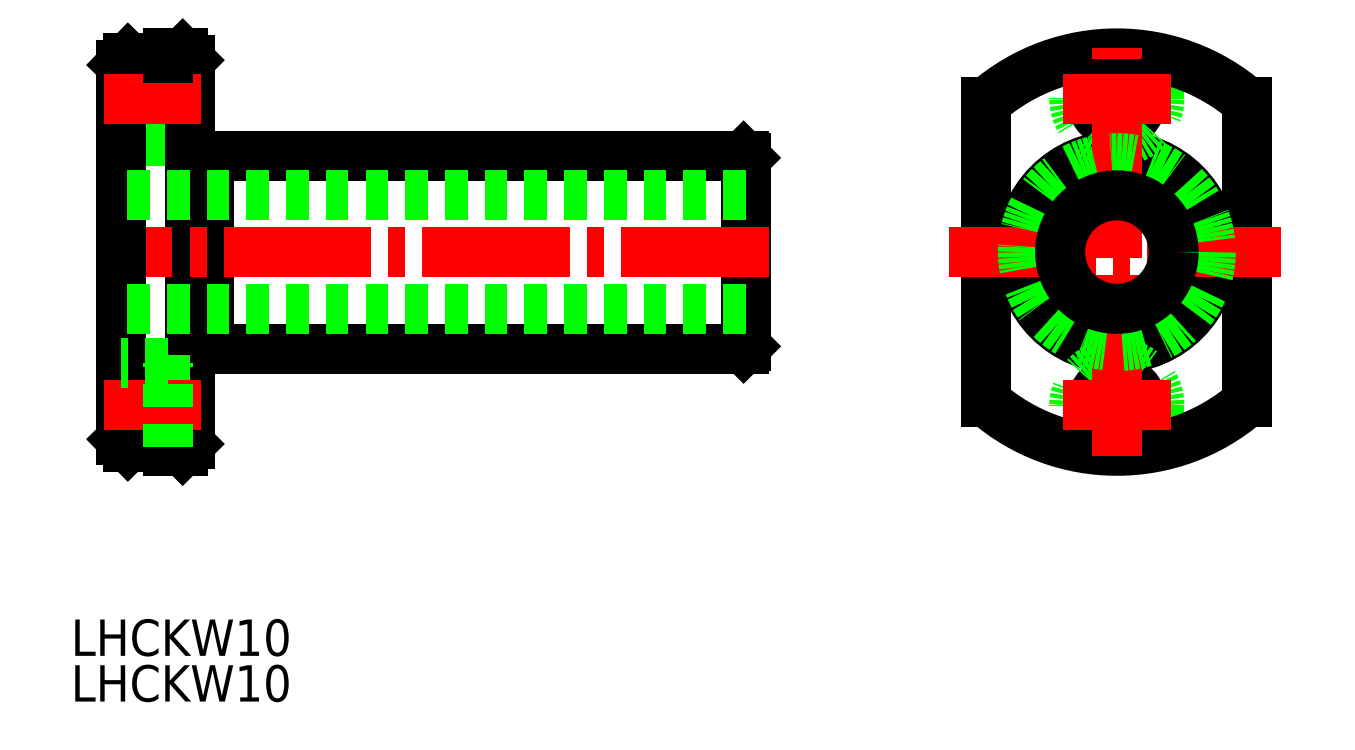
<metadata>
{"format":"dxf","ext":"dxf","renderer":"ezdxf+matplotlib","layout":"modelspace","background":"white","min_lineweight":24,"dpi":150}
</metadata>
<code>
0
SECTION
2
ENTITIES
0
TEXT
8
0
10
115
20
116.6
30
0
40
3.2
1
LHCKW10
0
TEXT
8
0
10
115
20
120.6
30
0
40
3.2
1
LHCKW10
0
LINE
8
0
10
174.5
20
147.8
30
0
11
174.5
21
164.4
31
0
0
LINE
8
0
10
174.5
20
164.4
30
0
11
174.3
21
164.6
31
0
0
LINE
8
0
10
174.3
20
164.6
30
0
11
127.2
21
164.6
31
0
0
LINE
8
0
10
127.2
20
164.6
30
0
11
127.2
21
147.6
31
0
0
LINE
8
0
10
127.2
20
164.4
30
0
11
125.5
21
164.4
31
0
0
LINE
8
0
10
120.1
20
173.3
30
0
11
123.6
21
173.3
31
0
0
LINE
8
0
10
124.9
20
173.6
30
0
11
123.6
21
173.6
31
0
0
LINE
8
0
10
125.5
20
173
30
0
11
124.9
21
173.6
31
0
0
LINE
8
DEFPOINTS
10
119.5
20
152.2
30
0
11
119.5
21
152.3
31
0
0
LINE
8
0
10
123.6
20
171.9
30
0
11
125.5
21
171.9
31
0
0
LINE
8
0
10
125.5
20
167.4
30
0
11
123.6
21
167.4
31
0
0
LINE
8
0
10
123.6
20
165.9
30
0
11
119.5
21
165.9
31
0
0
LINE
8
0
10
123.6
20
173.3
30
0
11
123.6
21
165.9
31
0
0
LINE
8
0
10
125.5
20
173
30
0
11
125.5
21
139.2
31
0
0
LINE
8
0
10
119.5
20
172.7
30
0
11
120.1
21
173.3
31
0
0
LINE
8
0
10
119.5
20
172.7
30
0
11
119.5
21
156.1
31
0
0
LINE
8
0
10
174.5
20
147.8
30
0
11
174.3
21
147.6
31
0
0
LINE
8
0
10
174.3
20
147.6
30
0
11
127.2
21
147.6
31
0
0
LINE
8
0
10
127.2
20
147.9
30
0
11
125.5
21
147.9
31
0
0
LINE
8
CENTER
10
176.5
20
156.1
30
0
11
118
21
156.1
31
0
0
LINE
8
CENTER
10
126.5
20
169.6
30
0
11
118
21
169.6
31
0
0
LINE
8
0
10
123.6
20
173.3
30
0
11
123.6
21
173.6
31
0
0
LINE
8
0
10
120.1
20
139
30
0
11
123.6
21
139
31
0
0
LINE
8
0
10
124.9
20
138.6
30
0
11
123.6
21
138.6
31
0
0
LINE
8
0
10
125.5
20
139.2
30
0
11
124.9
21
138.6
31
0
0
LINE
8
0
10
123.6
20
140.4
30
0
11
125.5
21
140.4
31
0
0
LINE
8
0
10
125.5
20
144.9
30
0
11
123.6
21
144.9
31
0
0
LINE
8
0
10
119.5
20
139.6
30
0
11
120.1
21
139
31
0
0
LINE
8
0
10
119.5
20
139.6
30
0
11
119.5
21
156.1
31
0
0
LINE
8
0
10
123.6
20
139
30
0
11
123.6
21
138.6
31
0
0
LINE
8
CENTER
10
126.5
20
142.6
30
0
11
118
21
142.6
31
0
0
LINE
8
0
10
174.5
20
161.1
30
0
11
119.5
21
161.1
31
0
0
LINE
8
0
10
174.5
20
151.1
30
0
11
119.5
21
151.1
31
0
0
LINE
8
0
10
123.6
20
146.4
30
0
11
119.5
21
146.4
31
0
0
LINE
8
0
10
123.6
20
139
30
0
11
123.6
21
146.4
31
0
0
CIRCLE
8
0
10
207.1
20
156.1
30
0
40
8.5
0
CIRCLE
8
0
10
207.1
20
142.6
30
0
40
2.25
0
CIRCLE
8
0
10
207.1
20
169.6
30
0
40
2.25
0
LINE
8
0
10
195.6
20
168.7
30
0
11
195.6
21
143.6
31
0
0
LINE
8
0
10
218.6
20
143.6
30
0
11
218.6
21
168.7
31
0
0
LINE
8
0
10
210.9
20
142.6
30
0
11
210.9
21
139
31
0
0
ARC
8
0
10
207.1
20
142.6
30
0
40
3.75
50
0
51
180
0
LINE
8
0
10
203.4
20
139
30
0
11
203.4
21
142.6
31
0
0
ARC
8
0
10
207.1
20
169.6
30
0
40
3.75
50
180
51
0
0
LINE
8
0
10
210.9
20
169.6
30
0
11
210.9
21
173.2
31
0
0
LINE
8
0
10
203.4
20
173.2
30
0
11
203.4
21
169.6
31
0
0
ARC
8
0
10
207.1
20
156.1
30
0
40
17.5
50
228.9
51
311.1
0
LINE
8
0
10
195.6
20
143
30
0
11
195.6
21
143.6
31
0
0
LINE
8
0
10
218.6
20
143.6
30
0
11
218.6
21
143
31
0
0
ARC
8
0
10
207.1
20
156.1
30
0
40
17.5
50
48.92
51
131.1
0
LINE
8
0
10
195.6
20
168.7
30
0
11
195.6
21
169.3
31
0
0
LINE
8
0
10
218.6
20
169.3
30
0
11
218.6
21
168.7
31
0
0
LINE
8
CENTER
10
192.3
20
156.1
30
0
11
221.6
21
156.1
31
0
0
LINE
8
CENTER
10
207.1
20
138.1
30
0
11
207.1
21
174.1
31
0
0
LINE
8
CENTER
10
202.4
20
169.6
30
0
11
211.9
21
169.6
31
0
0
CIRCLE
8
0
10
207.1
20
156.1
30
0
40
8.275
0
CIRCLE
8
0
10
207.1
20
156.1
30
0
40
5
0
LINE
8
CENTER
10
202.4
20
142.6
30
0
11
211.9
21
142.6
31
0
0
VIEWPORT
8
0
10
5.614
20
3.902
30
0
40
9.313
41
6.293
68
     1
69
     1
0
VIEWPORT
8
0
10
5.614
20
3.902
30
0
40
8.982
41
6.243
68
     2
69
     2
0
ENDSEC
0
EOF

</code>
